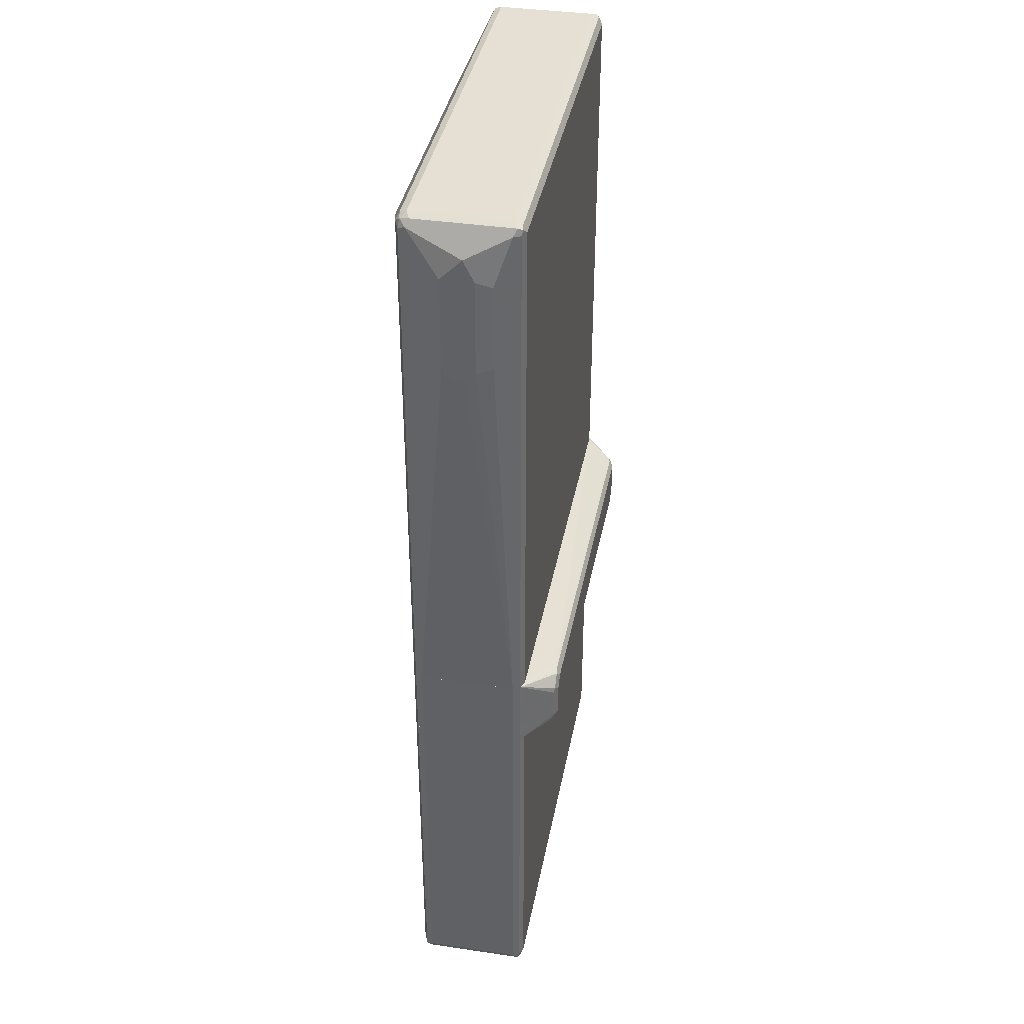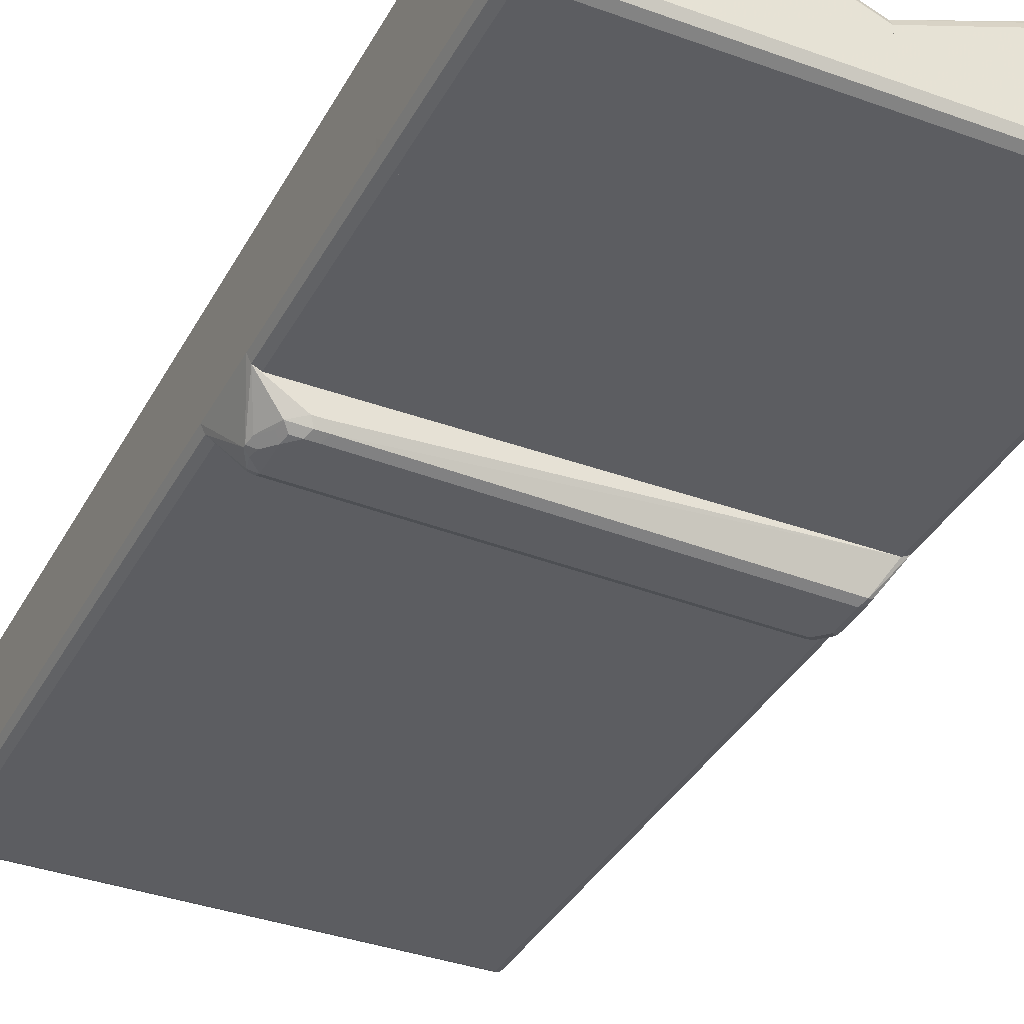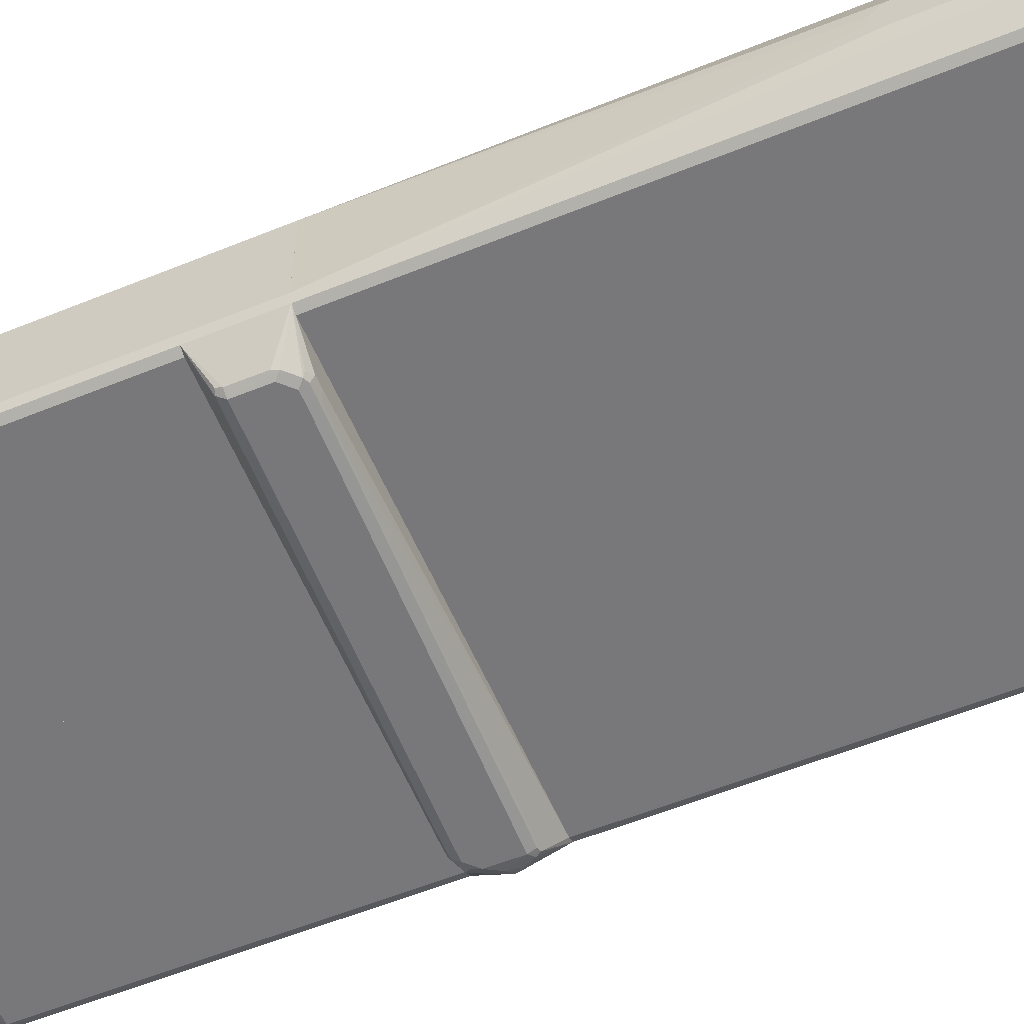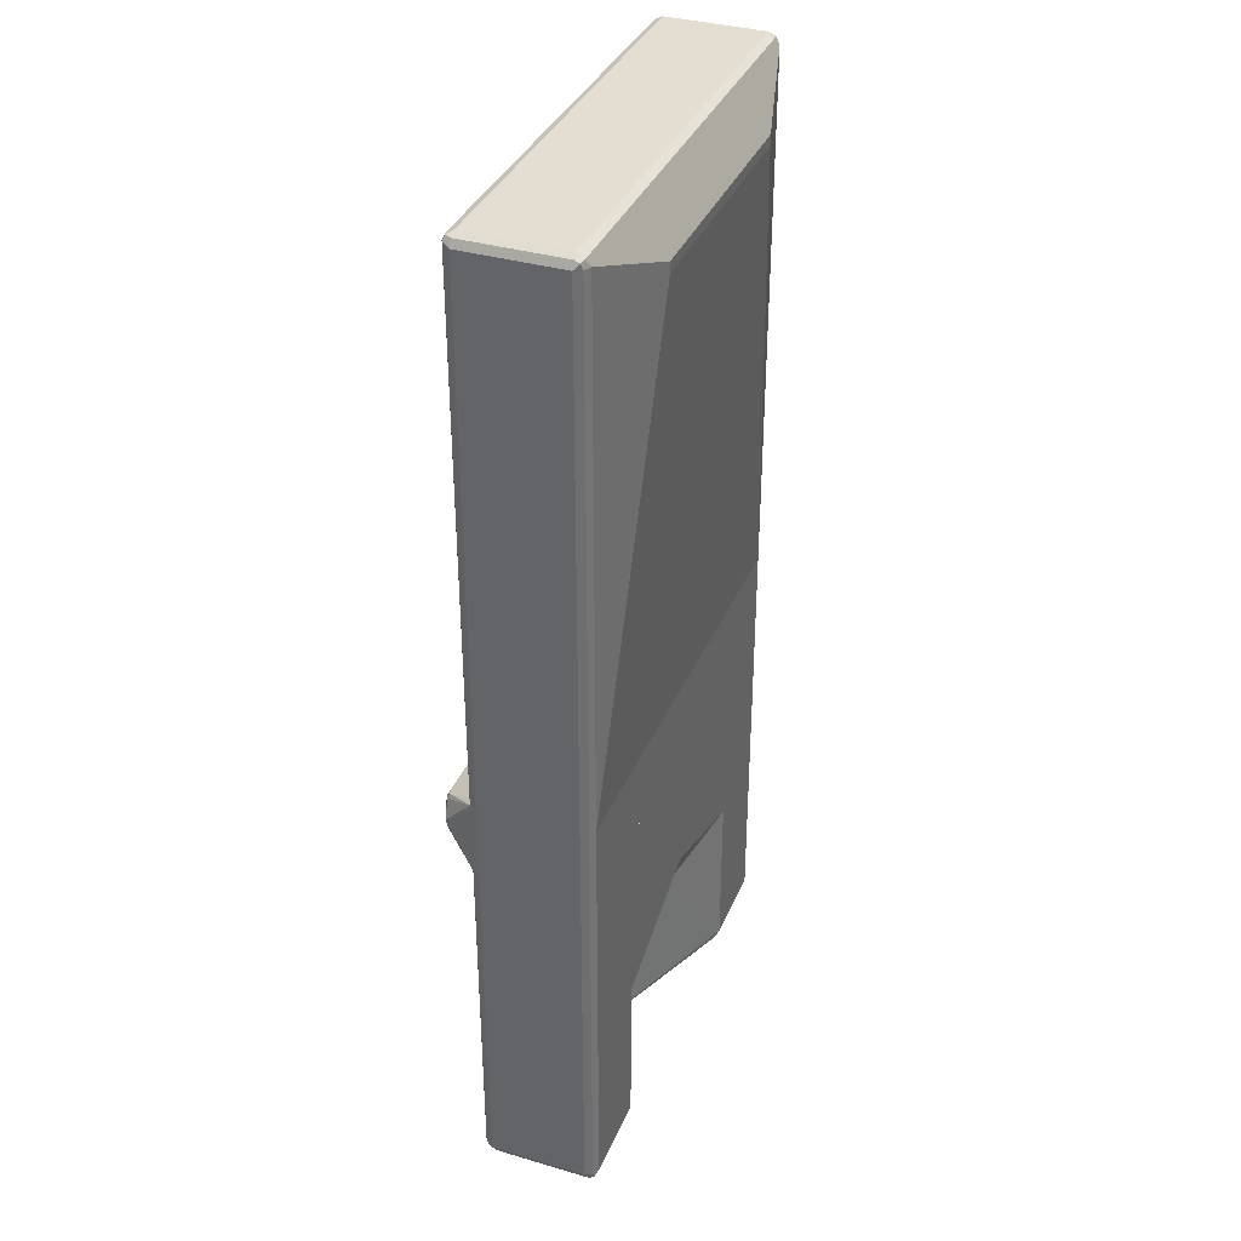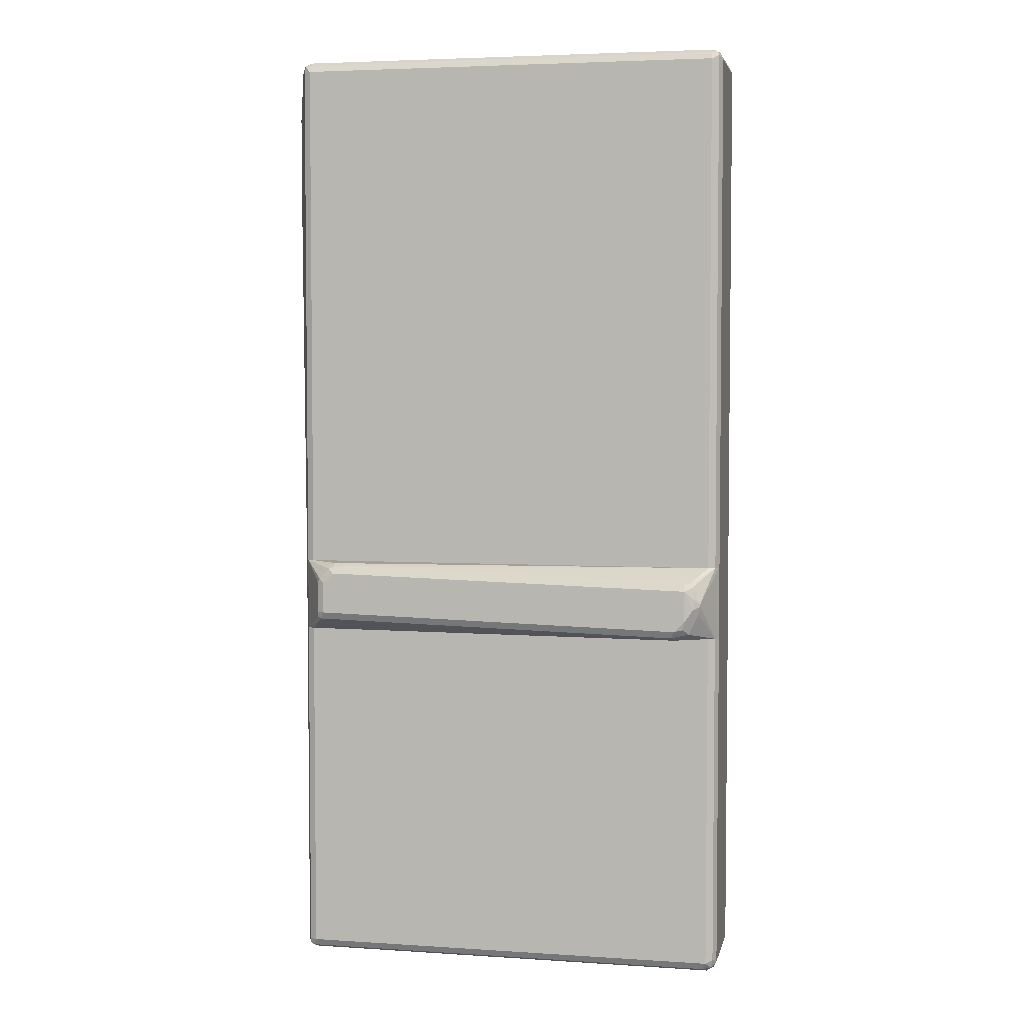
<metadata>
{"format":"obj","ext":"obj","renderer":"f3d","projection":"perspective","resolution":1024,"background":"white","views":[{"elev":38.2,"azim":100.6,"up":"+Y"},{"elev":-36.4,"azim":-25.4,"up":"+Z"},{"elev":-57.5,"azim":112.9,"up":"+Z"},{"elev":36.0,"azim":-69.0,"up":"+Y"},{"elev":4.1,"azim":-168.0,"up":"+Y"}]}
</metadata>
<code>
v -0.4223 -0.09484 -0.07677
v -0.4158 -0.09484 -0.08957
v -0.4223 -0.09484 0.09596
v -0.4223 0.8637 -0.07677
v -0.4053 -0.09484 -0.09482
v -0.4158 0.8701 -0.08957
v -0.4158 -0.09484 0.1088
v -0.4223 0.8637 0.09596
v -0.4158 0.8765 -0.07677
v -0.403 -0.09484 -0.09597
v -0.403 0.8637 -0.09597
v -0.4126 0.8781 -0.08637
v -0.403 0.8765 -0.08957
v -0.403 -0.09484 0.1152
v -0.4158 0.8637 0.1088
v -0.4174 0.8733 0.1056
v -0.4158 0.8765 0.09596
v -0.403 0.8829 -0.07677
v 0.3838 -0.09484 -0.09597
v 0.3838 0.8637 -0.09597
v 0.3838 0.8765 -0.08957
v 0.3838 -0.09484 0.1152
v -0.2111 0.7677 0.1536
v -0.403 0.8637 0.1152
v -0.4095 0.8765 0.1088
v -0.403 0.8829 0.09596
v 0.3838 0.8829 -0.07677
v 0.3966 -0.09484 -0.08957
v 0.3934 0.8733 -0.09116
v 0.3966 0.8637 -0.08957
v 0.3966 0.8765 -0.08317
v 0.385 -0.09484 0.1146
v 0.3838 0.8637 0.1152
v 0.2303 0.7677 0.1536
v -0.2111 0.7869 0.1536
v 0.3775 0.8765 0.1088
v 0.3838 0.8829 0.09596
v 0.403 -0.09484 -0.07677
v 0.4174 0.6238 -0.04798
v 0.403 0.8637 -0.07677
v 0.4174 0.7773 -0.04798
v 0.3966 0.8765 0.08956
v 0.4223 0.8253 1.879e-05
v 0.3966 -0.09484 0.1088
v 0.3966 0.8573 0.1088
v 0.3934 0.8733 0.1056
v 0.2303 0.7869 0.1536
v 0.403 -0.09484 0.09596
v 0.4223 0.6142 -0.01918
v 0.4223 0.5949 1.879e-05
v 0.4223 0.7869 -0.01918
v 0.403 0.8637 0.09596
v 0.4223 0.7869 0.03837
v 0.4223 0.5949 0.01922
v 0.4223 0.6142 0.03837
v -0.3647 -0.1919 -0.1536
v -0.3743 -0.2015 -0.144
v -0.3903 -0.1791 -0.1407
v -0.3807 -0.1695 -0.1503
v -0.3647 -0.1344 -0.1536
v -0.3454 -0.2111 -0.1536
v -0.3614 -0.2079 -0.1503
v -0.3711 -0.2175 -0.1407
v -0.4158 -0.2307 -0.08956
v -0.3934 -0.1631 -0.144
v -0.3934 -0.1584 -0.144
v -0.3838 -0.1512 -0.1487
v -0.3774 -0.128 -0.1471
v -0.3743 -0.12 -0.144
v -0.3647 -0.1216 -0.1471
v 0.3071 -0.1152 -0.1536
v -0.3551 -0.2207 -0.144
v -0.3263 -0.2111 -0.1536
v -0.3391 -0.2239 -0.1471
v -0.3454 -0.2303 -0.1344
v -0.4034 -0.2307 -0.09579
v -0.4223 -0.2307 -0.07677
v -0.4158 -0.09484 -0.08956
v -0.4223 -0.09484 -0.07677
v -0.4053 -0.09484 -0.09482
v -0.403 -0.09484 -0.09595
v 0.2975 -0.1008 -0.144
v 0.3071 -0.1024 -0.1471
v 0.3359 -0.1056 -0.1487
v 0.3262 -0.1152 -0.1536
v -0.3198 -0.2239 -0.1471
v 0.3455 -0.1919 -0.1536
v -0.3263 -0.2303 -0.1344
v -0.403 -0.2307 -0.09595
v -0.4223 -0.2307 0.09596
v -0.4223 -0.09484 0.09596
v 0.3839 -0.09484 -0.09595
v 0.3071 -0.09598 -0.1344
v 0.3262 -0.09598 -0.1344
v 0.3262 -0.1024 -0.1471
v 0.3391 -0.1024 -0.1407
v 0.3966 -0.09484 -0.08956
v 0.3551 -0.1248 -0.1487
v 0.3455 -0.1344 -0.1536
v 0.3519 -0.2047 -0.1471
v 0.3839 -0.2307 -0.09595
v 0.3582 -0.1919 -0.1471
v 0.3599 -0.2015 -0.144
v -0.416 -0.2307 0.1085
v -0.4158 -0.09484 0.1087
v 0.397 -0.09484 -0.08879
v 0.3966 -0.2307 -0.08956
v 0.3582 -0.1344 -0.1471
v -0.4158 -0.2307 0.1087
v -0.4151 -0.09484 0.1091
v 0.4031 -0.09484 -0.07677
v 0.4031 -0.2307 -0.07677
v -0.403 -0.2307 0.1152
v -0.403 -0.09484 0.1152
v 0.4031 -0.09484 0.09596
v 0.4031 -0.2307 0.09596
v 0.3839 -0.2307 0.1152
v 0.3839 -0.09484 0.1152
v 0.3966 -0.09484 0.1087
v 0.3966 -0.2307 0.1087
v 0.4031 -0.2307 0.09597
v 0.4031 -0.2307 -0.07677
v 0.3967 -0.2307 0.1088
v 0.4031 -0.5623 0.09597
v 0.4031 -0.5623 -0.07677
v 0.3967 -0.2307 -0.08956
v 0.3839 -0.2307 0.1152
v 0.3967 -0.5623 0.1088
v 0.3967 -0.5623 -0.08956
v 0.3839 -0.2307 -0.09597
v 0.3839 -0.5623 0.1152
v -0.008117 -0.2307 0.1152
v 0.3839 -0.5623 -0.09597
v -0.008117 -0.2307 -0.09597
v 0.2303 -0.5623 0.1152
v -0.008117 -0.4798 0.1152
v -0.008117 -0.5623 -0.09597
v -0.008117 -0.5374 0.09597
v -0.008117 -0.5502 0.08956
v -0.008117 -0.5566 0.07677
v 0.05761 -0.5623 0.04618
v -0.008117 -0.5623 0.01919
v 0.4031 -0.8637 0.09597
v 0.4031 -0.8637 -0.07677
v 0.3967 -0.8701 0.1088
v 0.3967 -0.8765 0.09597
v 0.3967 -0.8765 -0.07677
v 0.3982 -0.8733 -0.08636
v 0.3967 -0.8637 -0.08956
v 0.3839 -0.8637 0.1152
v 0.3839 -0.8765 0.1088
v 0.3935 -0.8781 0.1056
v 0.3839 -0.8829 0.09597
v 0.3903 -0.8765 -0.08956
v 0.3839 -0.8829 -0.07677
v 0.3839 -0.8637 -0.09597
v 0.2303 -0.8637 0.1152
v 0.2303 -0.8765 0.1088
v 0.2303 -0.8829 0.09597
v -0.008117 -0.8765 -0.08956
v -0.008117 -0.8829 -0.07677
v -0.008117 -0.8637 -0.09597
v 0.2207 -0.8733 0.1104
v -0.008117 -0.8637 0.01919
v -0.008117 -0.8765 0.01278
v -0.008117 -0.8829 7.52e-06
v -0.008117 -0.4798 0.1152
v -0.4031 -0.2307 0.1152
v -0.008117 -0.5374 0.09597
v -0.2496 -0.5759 0.1152
v -0.008117 -0.5758 -0.09597
v -0.4031 -0.2307 -0.09597
v -0.4159 -0.2307 0.1088
v -0.4031 -0.5758 0.1152
v -0.008117 -0.5502 0.08956
v -0.384 -0.5759 0.1152
v -0.2493 -0.5759 0.1151
v -0.008117 -0.5566 0.07677
v -0.008117 -0.5529 0.08414
v -0.008117 -0.5759 -0.09479
v -0.008198 -0.5759 -0.09597
v -0.4031 -0.5758 -0.09597
v -0.4159 -0.2307 -0.08956
v -0.4223 -0.2307 0.09597
v -0.4159 -0.5759 0.1088
v -0.4031 -0.5759 0.1151
v -0.008117 -0.5759 0.01919
v -0.384 -0.5759 -0.09597
v -0.4031 -0.5759 -0.09593
v -0.4159 -0.5759 -0.08956
v -0.4223 -0.2307 -0.07677
v -0.4223 -0.5758 0.09597
v -0.4223 -0.5759 0.09588
v -0.4222 -0.5759 -0.07685
v -0.4223 -0.5758 -0.07677
v -0.4223 -0.5759 -0.05765
v -0.008117 -0.8637 0.01919
v -0.2495 -0.595 0.1152
v -0.008117 -0.8765 0.01278
v -0.2495 -0.8637 0.1152
v -0.2367 -0.8701 0.1088
v -0.008117 -0.584 -0.09597
v -0.008117 -0.8792 0.007386
v -0.2399 -0.8781 0.1056
v -0.2495 -0.8765 0.1088
v -0.4031 -0.8637 0.1152
v -0.008117 -0.8637 -0.09597
v -0.008117 -0.8829 7.52e-06
v -0.2495 -0.8829 0.09597
v -0.4031 -0.8765 0.1088
v -0.4031 -0.595 0.1152
v -0.4159 -0.8637 0.1088
v -0.4127 -0.8733 0.1104
v -0.008117 -0.8765 -0.08956
v -0.4031 -0.8637 -0.09597
v -0.4031 -0.595 -0.09597
v -0.008117 -0.8829 -0.07677
v -0.4031 -0.8829 0.09597
v -0.4159 -0.8765 0.1024
v -0.4223 -0.8637 0.09597
v -0.3967 -0.8765 -0.08956
v -0.4127 -0.8733 -0.08636
v -0.4159 -0.8573 -0.08956
v -0.4031 -0.8829 -0.07677
v -0.4159 -0.8765 -0.07036
v -0.4223 -0.595 0.09597
v -0.4223 -0.8637 -0.07677
v -0.4223 -0.595 -0.07677
f 1 2 5
f 1 5 10
f 1 10 19
f 1 19 28
f 1 28 38
f 1 38 48
f 1 48 44
f 1 44 32
f 1 32 22
f 1 22 14
f 1 14 7
f 1 7 3
f 1 3 8
f 1 8 4
f 1 4 6
f 1 6 2
f 2 6 5
f 3 7 15
f 3 15 8
f 4 8 17
f 4 17 9
f 4 9 6
f 5 6 11
f 5 11 10
f 6 9 12
f 6 12 13
f 6 13 11
f 7 14 24
f 7 24 15
f 8 15 16
f 8 16 17
f 9 17 26
f 9 26 18
f 9 18 12
f 10 11 20
f 10 20 19
f 11 13 21
f 11 21 20
f 12 18 13
f 13 18 27
f 13 27 21
f 14 22 34
f 14 34 23
f 14 23 35
f 14 35 24
f 15 24 25
f 15 25 16
f 16 25 17
f 17 25 26
f 18 26 37
f 18 37 27
f 19 20 30
f 19 30 28
f 20 21 29
f 20 29 30
f 21 31 29
f 21 27 31
f 22 32 33
f 22 33 47
f 22 47 34
f 23 34 47
f 23 47 35
f 24 35 25
f 25 35 47
f 25 47 36
f 25 36 37
f 25 37 26
f 27 37 42
f 27 42 31
f 28 30 41
f 28 41 39
f 28 39 38
f 29 31 30
f 30 31 40
f 30 40 41
f 31 42 43
f 31 43 40
f 32 44 45
f 32 45 33
f 33 45 46
f 33 46 36
f 33 36 47
f 36 46 37
f 37 46 42
f 38 39 49
f 38 49 50
f 38 50 54
f 38 54 48
f 39 41 51
f 39 51 49
f 40 43 51
f 40 51 41
f 42 46 52
f 42 52 43
f 43 52 53
f 43 53 55
f 43 55 54
f 43 54 50
f 43 50 49
f 43 49 51
f 44 48 52
f 44 52 45
f 45 52 46
f 48 54 55
f 48 55 53
f 48 53 52
f 56 57 58
f 56 58 59
f 56 59 60
f 56 60 71
f 56 71 85
f 56 85 99
f 56 99 87
f 56 87 73
f 56 73 61
f 56 61 62
f 56 62 63
f 56 63 57
f 57 63 58
f 58 64 65
f 58 65 59
f 58 63 64
f 59 65 66
f 59 66 67
f 59 67 60
f 60 67 68
f 60 68 69
f 60 69 70
f 60 70 71
f 61 72 62
f 61 73 86
f 61 86 74
f 61 74 72
f 62 72 63
f 63 72 75
f 63 75 64
f 64 75 76
f 64 76 89
f 64 89 101
f 64 101 107
f 64 107 112
f 64 112 116
f 64 116 120
f 64 120 117
f 64 117 113
f 64 113 109
f 64 109 104
f 64 104 90
f 64 90 77
f 64 77 65
f 65 77 79
f 65 79 66
f 66 78 68
f 66 68 67
f 66 79 78
f 68 78 69
f 69 78 80
f 69 80 81
f 69 81 82
f 69 82 83
f 69 83 70
f 70 83 71
f 71 83 84
f 71 84 85
f 72 74 75
f 73 87 86
f 74 86 88
f 74 88 75
f 75 88 101
f 75 101 89
f 75 89 76
f 77 90 91
f 77 91 79
f 78 79 91
f 78 91 105
f 78 105 110
f 78 110 114
f 78 114 118
f 78 118 119
f 78 119 115
f 78 115 111
f 78 111 106
f 78 106 97
f 78 97 92
f 78 92 81
f 78 81 80
f 81 92 94
f 81 94 93
f 81 93 82
f 82 93 94
f 82 94 95
f 82 95 83
f 83 95 84
f 84 95 94
f 84 94 96
f 84 96 97
f 84 97 98
f 84 98 99
f 84 99 85
f 86 87 100
f 86 100 101
f 86 101 88
f 87 99 98
f 87 98 102
f 87 102 103
f 87 103 100
f 90 104 91
f 91 104 105
f 92 97 94
f 94 97 96
f 97 106 107
f 97 107 102
f 97 102 108
f 97 108 98
f 98 108 102
f 100 103 107
f 100 107 101
f 102 107 103
f 104 109 105
f 105 109 110
f 106 111 112
f 106 112 107
f 109 113 110
f 110 113 114
f 111 115 116
f 111 116 112
f 113 117 118
f 113 118 114
f 115 119 120
f 115 120 116
f 117 120 119
f 117 119 118
f 121 122 126
f 121 126 130
f 121 130 134
f 121 134 132
f 121 132 127
f 121 127 123
f 121 123 128
f 121 128 124
f 121 124 125
f 121 125 122
f 122 125 129
f 122 129 126
f 123 127 131
f 123 131 128
f 124 128 131
f 124 131 135
f 124 135 141
f 124 141 142
f 124 142 137
f 124 137 133
f 124 133 129
f 124 129 125
f 126 129 133
f 126 133 130
f 127 132 136
f 127 136 135
f 127 135 131
f 130 133 137
f 130 137 134
f 132 134 137
f 132 137 142
f 132 142 140
f 132 140 139
f 132 139 138
f 132 138 136
f 135 136 138
f 135 138 139
f 135 139 140
f 135 140 141
f 140 142 141
f 124 125 129
f 124 129 133
f 124 133 137
f 124 137 142
f 124 142 141
f 124 141 135
f 124 135 131
f 124 131 128
f 124 128 145
f 124 145 143
f 124 143 144
f 124 144 125
f 125 144 149
f 125 149 129
f 128 131 150
f 128 150 145
f 143 145 146
f 143 146 147
f 143 147 144
f 144 147 148
f 144 148 149
f 129 149 156
f 129 156 133
f 131 135 157
f 131 157 150
f 145 150 151
f 145 151 152
f 145 152 146
f 146 152 153
f 146 153 155
f 146 155 147
f 147 154 148
f 147 155 154
f 148 154 149
f 149 154 156
f 133 156 162
f 133 162 137
f 150 157 158
f 150 158 151
f 135 141 157
f 151 153 152
f 151 158 159
f 151 159 153
f 153 159 166
f 153 166 161
f 153 161 155
f 154 155 161
f 154 161 160
f 154 160 162
f 154 162 156
f 137 162 160
f 137 160 161
f 137 161 166
f 137 166 165
f 137 165 164
f 137 164 142
f 157 163 158
f 157 141 164
f 157 164 163
f 141 142 164
f 158 163 165
f 158 165 166
f 158 166 159
f 163 164 165
f 132 167 169
f 132 169 175
f 132 175 179
f 132 179 178
f 132 178 187
f 132 187 180
f 132 180 171
f 132 171 134
f 132 134 172
f 132 172 183
f 132 183 191
f 132 191 184
f 132 184 173
f 132 173 168
f 132 168 174
f 132 174 176
f 132 176 170
f 132 170 167
f 167 170 169
f 134 171 181
f 134 181 188
f 134 188 182
f 134 182 172
f 168 173 185
f 168 185 174
f 169 170 175
f 170 176 186
f 170 186 185
f 170 185 193
f 170 193 196
f 170 196 194
f 170 194 190
f 170 190 189
f 170 189 188
f 170 188 181
f 170 181 180
f 170 180 187
f 170 187 177
f 170 177 178
f 170 178 179
f 170 179 175
f 171 180 181
f 172 182 190
f 172 190 183
f 173 184 192
f 173 192 185
f 174 185 186
f 174 186 176
f 177 187 178
f 182 189 190
f 182 188 189
f 183 190 195
f 183 195 191
f 184 191 195
f 184 195 196
f 184 196 193
f 184 193 192
f 185 192 193
f 190 194 195
f 194 196 195
f 187 197 199
f 187 199 203
f 187 203 208
f 187 208 217
f 187 217 214
f 187 214 207
f 187 207 202
f 187 202 180
f 187 180 181
f 187 181 188
f 187 188 189
f 187 189 190
f 187 190 194
f 187 194 196
f 187 196 193
f 187 193 185
f 187 185 186
f 187 186 176
f 187 176 170
f 187 170 177
f 187 177 198
f 187 198 200
f 187 200 197
f 197 200 201
f 197 201 199
f 180 202 181
f 177 170 198
f 198 170 176
f 198 176 211
f 198 211 206
f 198 206 200
f 199 201 204
f 199 204 203
f 200 205 201
f 200 206 210
f 200 210 205
f 201 205 204
f 202 207 215
f 202 215 216
f 202 216 188
f 202 188 181
f 203 204 208
f 204 205 209
f 204 209 208
f 205 210 218
f 205 218 209
f 206 211 185
f 206 185 212
f 206 212 213
f 206 213 210
f 207 214 221
f 207 221 215
f 188 216 189
f 176 186 211
f 208 209 218
f 208 218 224
f 208 224 217
f 210 213 219
f 210 219 218
f 211 186 185
f 212 219 213
f 212 185 226
f 212 226 220
f 212 220 219
f 214 217 224
f 214 224 221
f 215 221 222
f 215 222 223
f 215 223 190
f 215 190 216
f 216 190 189
f 218 219 225
f 218 225 224
f 219 220 227
f 219 227 225
f 185 193 226
f 220 226 193
f 220 193 196
f 220 196 228
f 220 228 227
f 221 224 222
f 222 224 225
f 222 225 227
f 222 227 223
f 223 227 228
f 223 228 190
f 190 228 194
f 228 196 194

</code>
